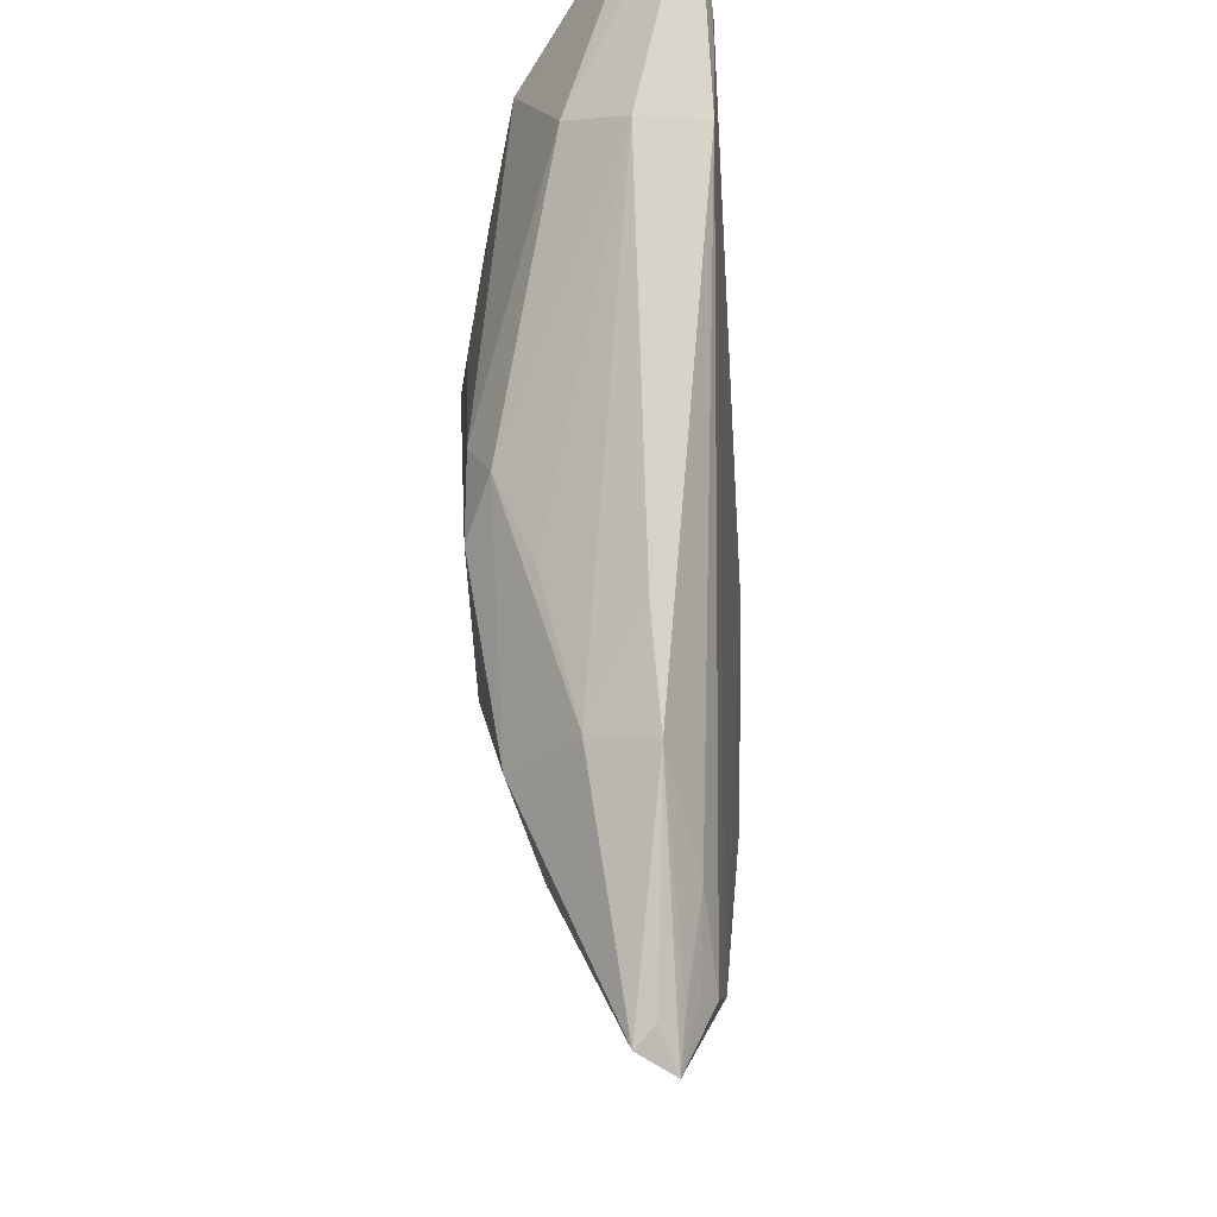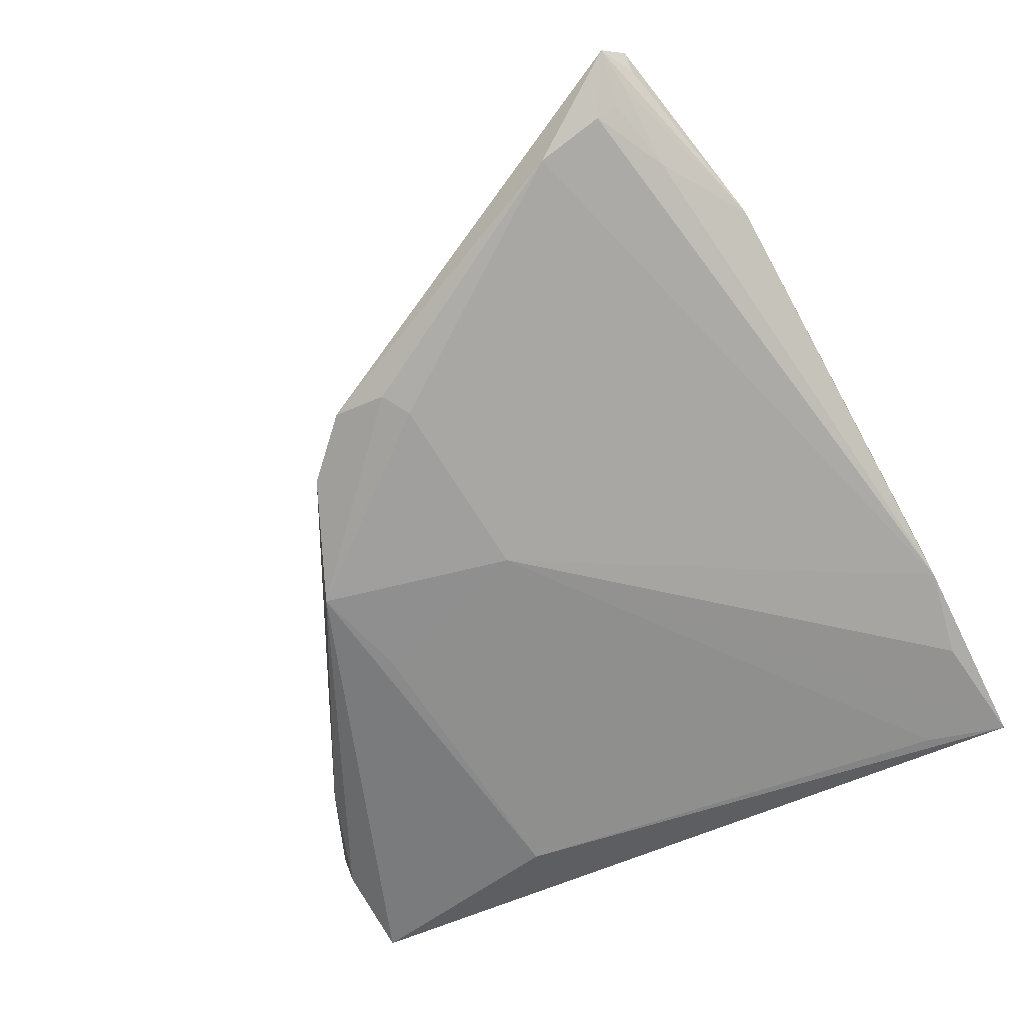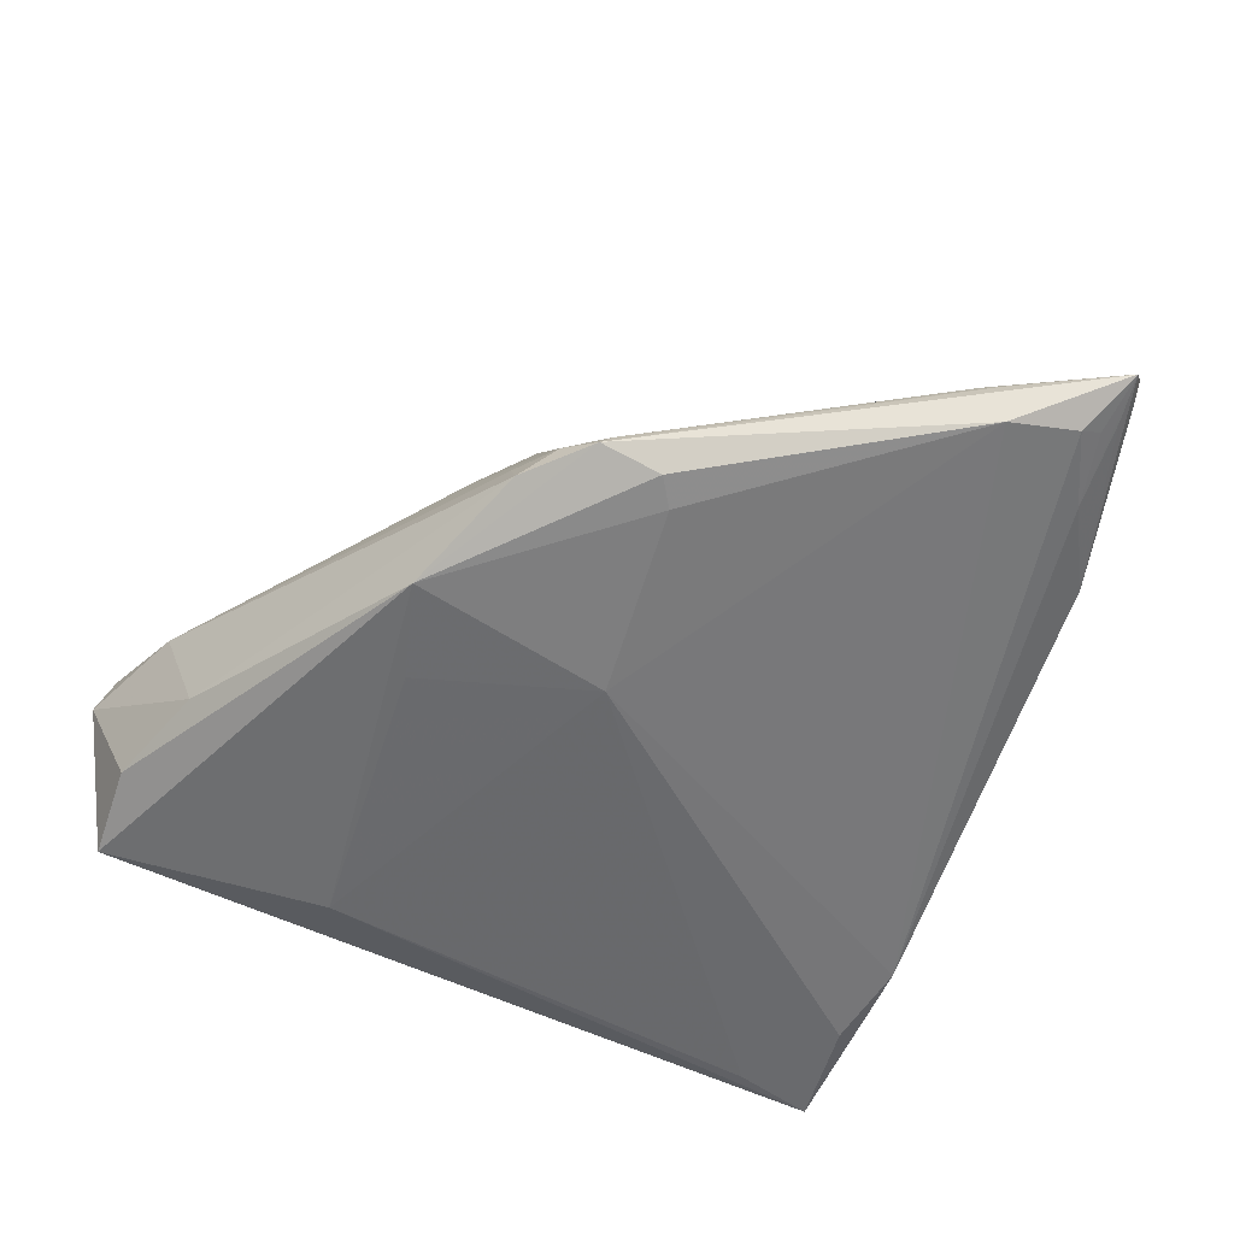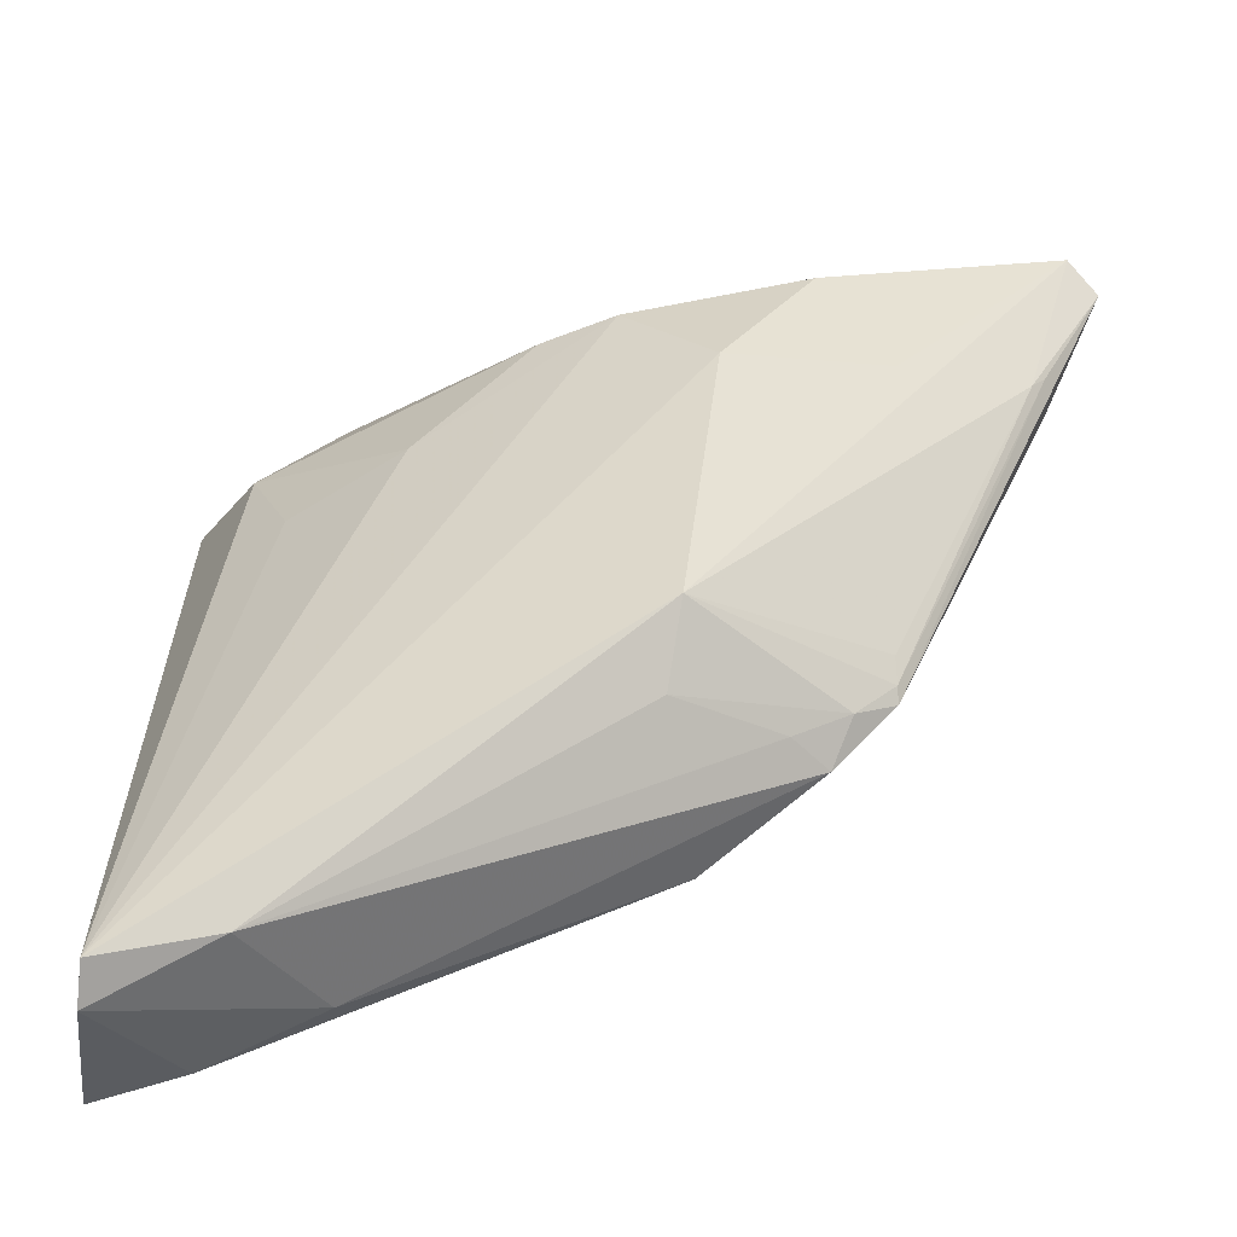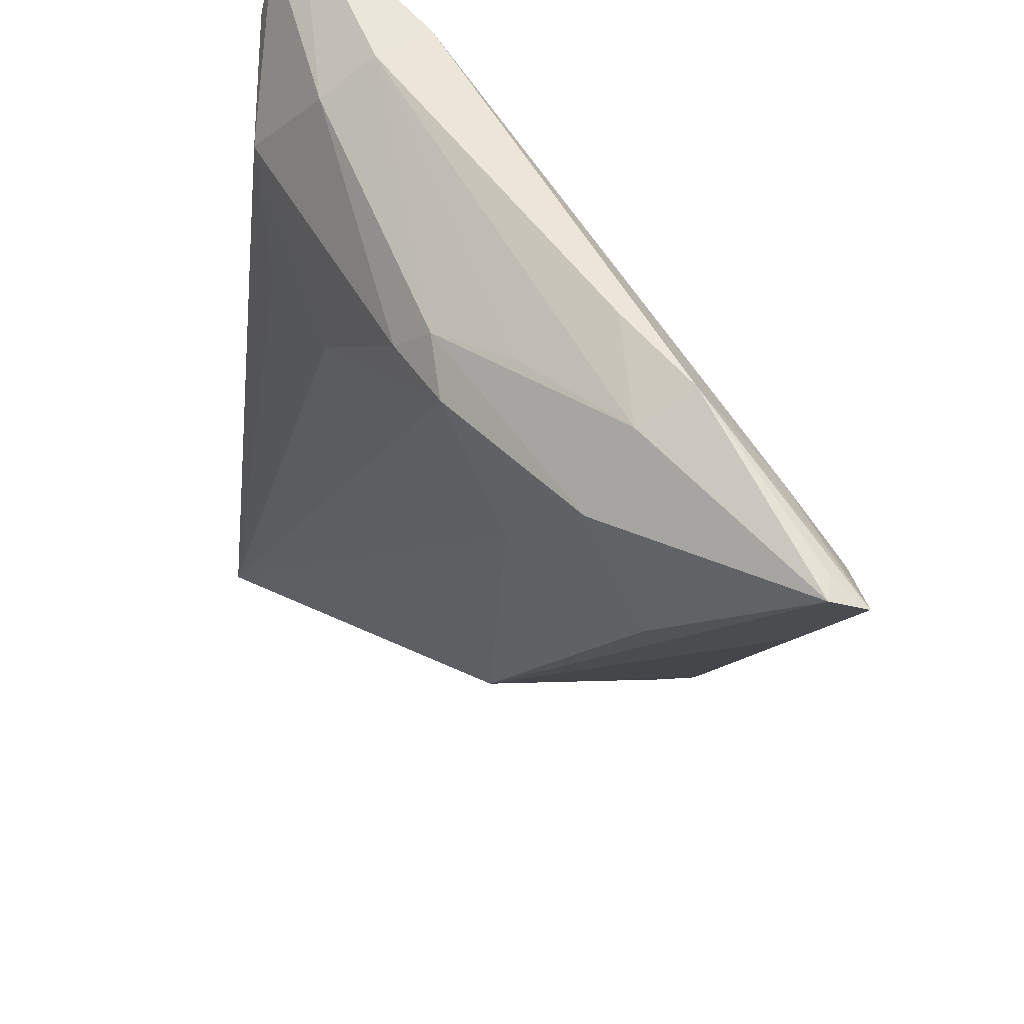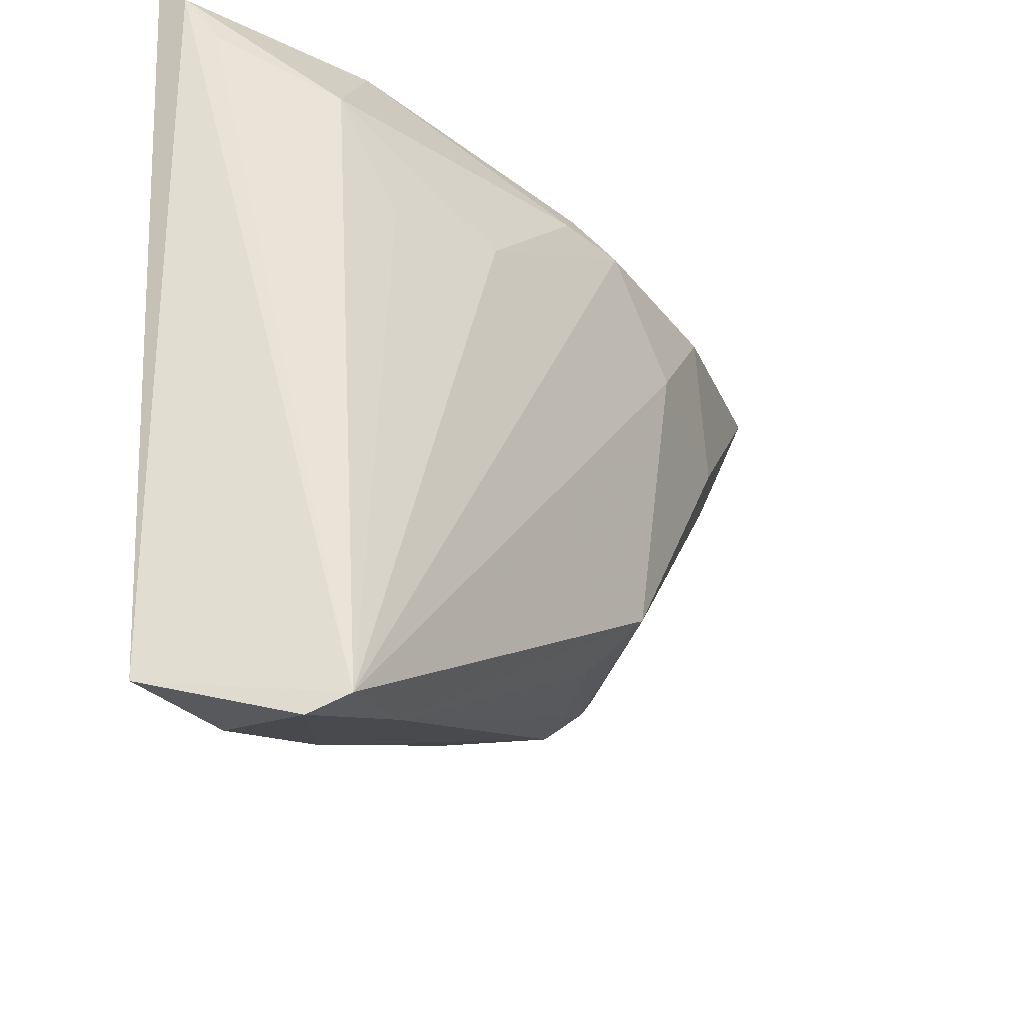
<metadata>
{"format":"obj","ext":"obj","renderer":"f3d","projection":"perspective","resolution":1024,"background":"white","views":[{"elev":72.3,"azim":84.0,"up":"+Y"},{"elev":-66.3,"azim":115.2,"up":"+Z"},{"elev":-53.0,"azim":65.7,"up":"+Z"},{"elev":-52.7,"azim":16.4,"up":"+Y"},{"elev":53.1,"azim":49.4,"up":"+Y"},{"elev":-33.0,"azim":-54.4,"up":"+Y"}]}
</metadata>
<code>
v 0.05481 0.02994 -0.0006001
v -0.02971 -0.04994 0.01304
v -0.01798 0.03621 0.001695
v 0.05207 0.01789 -0.004557
v 0.0168 -0.02487 0.006105
v -0.02614 0.02555 0.005024
v -0.03559 0.03163 -0.0117
v 0.05768 0.03138 0.003822
v 0.03343 0.03416 0.005131
v 0.05984 0.02917 0.0003413
v -0.006904 0.01467 0.01135
v 0.05178 0.01581 0.0007652
v 0.01445 -0.02921 -0.01097
v -0.01467 0.04047 -0.01052
v 0.0245 0.01506 0.01314
v 0.03094 -0.02048 -0.003952
v 0.0402 0.012 0.008998
v 0.02548 -0.02357 -0.0024
v -0.02028 0.01221 0.008282
v 0.01988 -0.01869 0.01158
v 0.01452 0.02679 0.01292
v -0.01491 -0.04375 -0.003545
v -0.03056 -0.02133 -0.01102
v -0.03792 0.04098 -0.0117
v -0.03792 -0.04643 -0.005882
v 0.03188 -0.00911 -0.009198
v 0.02424 0.03765 -0.001047
v 0.03517 -0.01431 -0.003497
v -0.03137 -0.05162 0.009084
v -0.0273 -0.04735 -0.004139
v 0.03455 -0.01787 -0.006267
v -0.03789 0.03794 -0.007643
v 0.009848 0.03065 0.01015
v 0.034 0.02674 0.01156
v 0.0103 -0.006303 -0.0117
v 0.05574 0.03138 0.001679
v 0.04527 0.03037 -0.003037
v -0.01873 -0.04678 0.009526
v 0.03498 -0.01128 -0.008528
v -0.01572 0.04037 -0.003951
v 0.0531 0.01745 0.0001234
v 0.05358 0.02826 -0.002003
v 0.003115 -0.02554 -0.0111
v 0.02793 -0.02395 -0.006916
v 0.05362 0.02574 -0.00345
v -0.0248 0.03882 -0.01169
v 0.006131 0.02678 0.01195
v -0.03617 0.03181 -0.004139
v 0.01879 0.03271 0.007308
v 0.03523 0.03692 -0.0008959
v 0.03484 -0.01661 -0.005061
f 25 24 23
f 23 13 25
f 25 13 30
f 10 50 36
f 21 2 15
f 2 20 15
f 2 6 48
f 11 2 21
f 1 50 10
f 10 4 45
f 32 48 6
f 32 24 25
f 25 2 32
f 2 48 32
f 21 15 34
f 47 11 21
f 6 11 47
f 19 6 2
f 2 11 19
f 19 11 6
f 4 35 14
f 14 45 4
f 24 40 14
f 14 40 50
f 7 23 24
f 24 35 7
f 7 35 23
f 13 23 43
f 43 35 13
f 23 35 43
f 33 47 21
f 21 34 33
f 33 34 9
f 50 40 27
f 27 9 50
f 40 9 27
f 9 34 8
f 8 36 50
f 50 9 8
f 10 36 8
f 20 5 16
f 16 51 20
f 29 2 25
f 25 30 29
f 2 29 38
f 38 20 2
f 38 5 20
f 13 44 22
f 44 38 22
f 22 30 13
f 22 29 30
f 22 38 29
f 31 44 13
f 13 39 31
f 31 16 44
f 51 16 31
f 31 39 4
f 31 4 10
f 26 35 4
f 4 39 26
f 13 35 26
f 26 39 13
f 10 8 12
f 12 8 20
f 46 35 24
f 24 14 46
f 46 14 35
f 50 1 37
f 37 14 50
f 45 14 37
f 37 1 10
f 49 9 40
f 40 33 49
f 49 33 9
f 6 47 3
f 47 33 3
f 3 32 6
f 3 33 40
f 3 40 24
f 24 32 3
f 20 8 17
f 17 8 34
f 17 15 20
f 17 34 15
f 44 16 18
f 18 16 5
f 18 38 44
f 5 38 18
f 10 12 41
f 41 12 51
f 41 31 10
f 51 31 41
f 20 51 28
f 28 12 20
f 51 12 28
f 10 45 42
f 42 37 10
f 45 37 42

</code>
